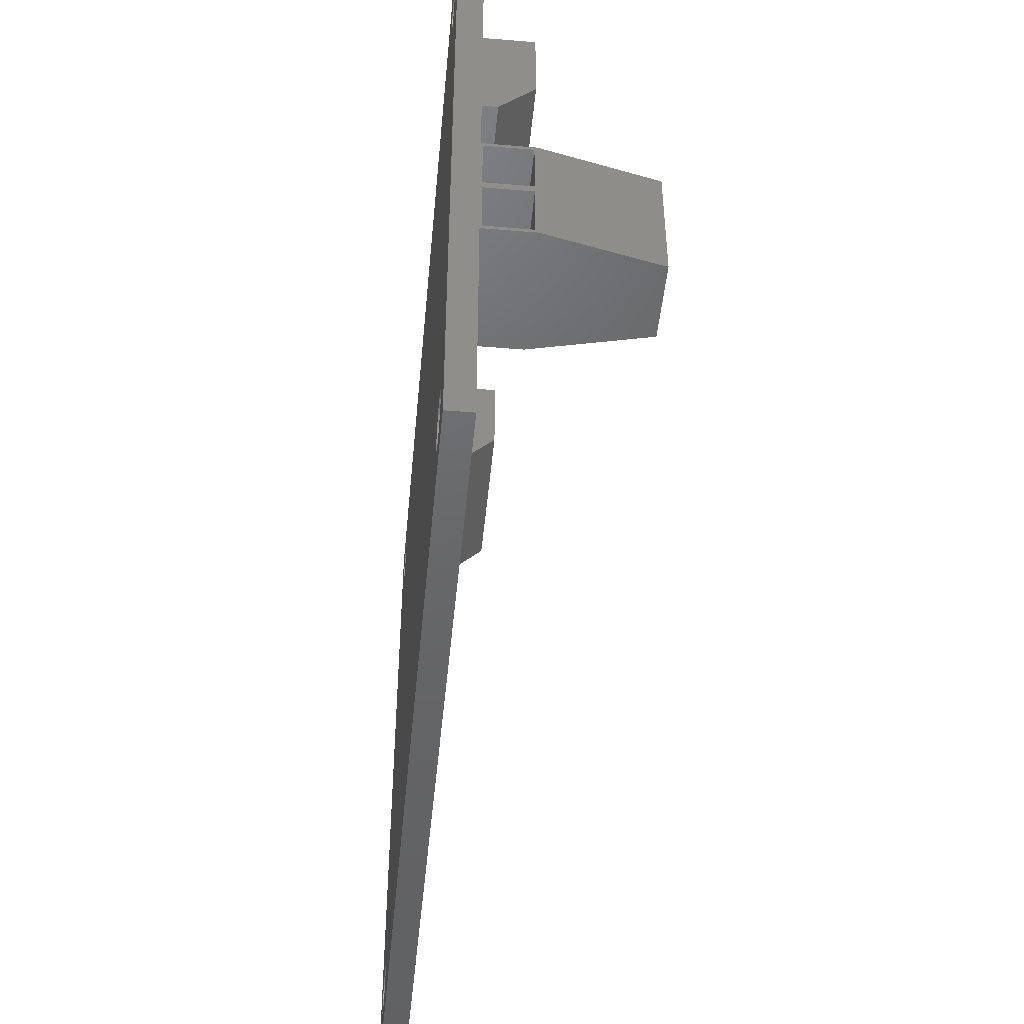
<metadata>
{"format":"stl","ext":"stl","renderer":"f3d","projection":"perspective","resolution":1024,"background":"white","views":[{"elev":-47.0,"azim":84.6,"up":"+Z"}]}
</metadata>
<code>
# stl→obj: 456 verts, 924 faces
v -35.56 2 -29.84
v -31.59 2 -26.43
v -31.25 2 -26.61
v -31.89 2 -26.18
v -30.87 2 -26.73
v -30.48 2 -26.77
v -32.48 2 -24.77
v -32.44 2 -25.16
v -32.14 2 -25.88
v -32.33 2 -25.53
v -32.44 2 -24.37
v -30.09 2 -26.73
v 29.71 2 -26.61
v -29.71 2 -26.61
v 29.07 2 -26.18
v -29.07 2 -26.18
v -28.82 2 -25.88
v 28.48 2 -24.77
v -28.52 2 -25.16
v -28.48 2 -24.77
v 28.52 2 -25.16
v -28.63 2 -25.53
v 28.82 2 -25.88
v -29.37 2 -26.43
v 29.37 2 -26.43
v -32.33 2 -24
v -31.89 2 23.35
v -31.59 2 -23.1
v -31.89 2 -23.35
v -32.14 2 -23.65
v -32.14 2 23.65
v -31.25 2 -22.92
v -25.56 2 18.84
v -30.48 2 -22.77
v -30.87 2 -22.8
v -30.09 2 -22.8
v -31.59 2 23.1
v -28.82 2 -23.65
v -29.07 2 -23.35
v 24.56 2 -9.845
v -28.52 2 -24.37
v -28.63 2 -24
v -29.37 2 -23.1
v -29.71 2 -22.92
v -11.56 2 18.84
v 24.56 2 0.155
v -32.33 2 24
v 28.52 2 -24.37
v 35.56 2 -29.84
v 30.09 2 -26.73
v 30.48 2 -26.77
v 28.63 2 -25.53
v 30.87 2 -26.73
v 31.25 2 -26.61
v 31.59 2 -26.43
v 31.89 2 -26.18
v 32.14 2 -25.88
v 32.44 2 -25.16
v 32.48 2 -24.77
v 32.33 2 -25.53
v 32.44 2 -24.37
v 28.63 2 -24
v 28.82 2 -23.65
v 29.07 2 -23.35
v 29.37 2 -23.1
v 29.71 2 -22.92
v 30.09 2 -22.8
v 30.48 2 -22.77
v 34.56 2 -9.845
v 32.14 2 -23.65
v 31.89 2 -23.35
v 32.33 2 -24
v 31.25 2 -22.92
v 30.87 2 -22.8
v 31.59 2 -23.1
v 34.56 2 0.155
v 25.56 2 18.84
v 35.56 2 29.84
v 11.56 2 18.84
v -31.25 2 22.92
v -30.87 2 22.8
v -30.48 2 22.77
v -32.48 2 24.77
v -32.44 2 24.37
v -35.56 2 29.84
v -29.37 2 23.1
v -29.71 2 22.92
v -11.56 2 28.84
v -29.07 2 23.35
v -30.09 2 22.8
v -28.82 2 23.65
v -28.52 2 24.37
v -25.56 2 28.84
v -28.63 2 24
v -28.48 2 24.77
v -32.33 2 25.53
v -32.44 2 25.16
v -31.89 2 26.18
v -32.14 2 25.88
v -31.59 2 26.43
v -31.25 2 26.61
v -30.87 2 26.73
v -30.48 2 26.77
v -28.82 2 25.88
v -29.07 2 26.18
v -28.52 2 25.16
v -28.63 2 25.53
v -29.71 2 26.61
v -30.09 2 26.73
v -29.37 2 26.43
v 11.56 2 28.84
v 29.37 2 23.1
v 29.71 2 22.92
v 29.07 2 23.35
v 30.09 2 22.8
v 30.48 2 22.77
v 25.56 2 28.84
v 28.48 2 24.77
v 28.52 2 24.37
v 28.82 2 23.65
v 28.63 2 24
v 30.87 2 22.8
v 31.59 2 23.1
v 31.25 2 22.92
v 31.89 2 23.35
v 32.14 2 23.65
v 32.44 2 24.37
v 32.48 2 24.77
v 32.33 2 24
v 28.63 2 25.53
v 28.52 2 25.16
v 29.07 2 26.18
v 28.82 2 25.88
v 29.37 2 26.43
v 29.71 2 26.61
v 30.09 2 26.73
v 30.48 2 26.77
v 32.14 2 25.88
v 31.89 2 26.18
v 32.44 2 25.16
v 32.33 2 25.53
v 30.87 2 26.73
v 31.59 2 26.43
v 31.25 2 26.61
v -35.56 0 -29.84
v -35.56 0 29.84
v 35.56 0 29.84
v 35.56 0 -29.84
v -31.25 0 -26.61
v -31.59 0 -26.43
v -31.89 0 -26.18
v -30.87 0 -26.73
v -30.48 0 -26.77
v -32.33 0 -25.53
v -32.44 0 -25.16
v -32.14 0 -25.88
v -32.48 0 -24.77
v -30.09 0 -26.73
v 29.71 0 -26.61
v -29.71 0 -26.61
v 29.07 0 -26.18
v -28.82 0 -25.88
v -29.07 0 -26.18
v 28.52 0 -25.16
v -28.52 0 -25.16
v -28.63 0 -25.53
v 28.82 0 -25.88
v -29.37 0 -26.43
v 29.37 0 -26.43
v -32.44 0 -24.37
v -32.33 0 -24
v -32.14 0 -23.65
v -32.33 0 24
v -31.89 0 23.35
v -31.89 0 -23.35
v -31.59 0 -23.1
v -30.87 0 22.8
v -31.25 0 -22.92
v -30.87 0 -22.8
v -31.25 0 22.92
v -32.14 0 23.65
v 28.82 0 -23.65
v -28.82 0 -23.65
v -28.63 0 -24
v 28.48 0 -24.77
v -28.52 0 -24.37
v -28.48 0 -24.77
v 28.52 0 -24.37
v -30.09 0 22.8
v -30.09 0 -22.8
v -29.71 0 -22.92
v -29.07 0 -23.35
v -29.07 0 23.35
v -29.37 0 -23.1
v 29.07 0 -23.35
v -29.71 0 22.92
v -30.48 0 -22.77
v 30.48 0 -26.77
v 30.09 0 -26.73
v 28.63 0 -25.53
v 31.25 0 -26.61
v 30.87 0 -26.73
v 31.89 0 -26.18
v 31.59 0 -26.43
v 32.14 0 -25.88
v 32.44 0 -25.16
v 32.33 0 -25.53
v 32.48 0 -24.77
v 28.63 0 -24
v 29.37 0 -23.1
v 29.07 0 23.35
v 29.71 0 -22.92
v 30.09 0 -22.8
v 30.09 0 22.8
v 29.71 0 22.92
v 32.33 0 24
v 32.33 0 -24
v 32.44 0 -24.37
v 30.87 0 22.8
v 30.48 0 -22.77
v 30.87 0 -22.8
v 31.25 0 22.92
v 31.25 0 -22.92
v 31.59 0 -23.1
v 31.89 0 23.35
v 31.89 0 -23.35
v 32.14 0 23.65
v 32.14 0 -23.65
v -31.59 0 23.1
v -32.44 0 24.37
v -32.48 0 24.77
v -29.37 0 23.1
v -28.82 0 23.65
v 28.52 0 24.37
v -28.52 0 24.37
v -28.63 0 24
v 28.82 0 23.65
v -30.48 0 22.77
v -32.44 0 25.16
v -32.33 0 25.53
v -32.14 0 25.88
v -31.89 0 26.18
v -31.25 0 26.61
v -31.59 0 26.43
v -30.87 0 26.73
v -30.48 0 26.77
v 28.82 0 25.88
v -28.82 0 25.88
v -28.63 0 25.53
v 28.48 0 24.77
v -28.52 0 25.16
v -28.48 0 24.77
v 28.52 0 25.16
v -30.09 0 26.73
v -29.71 0 26.61
v -29.37 0 26.43
v 29.37 0 26.43
v 29.07 0 26.18
v -29.07 0 26.18
v 29.71 0 26.61
v 29.37 0 23.1
v 28.63 0 24
v 30.48 0 22.77
v 31.59 0 23.1
v 32.44 0 24.37
v 28.63 0 25.53
v 30.09 0 26.73
v 30.48 0 26.77
v 32.14 0 25.88
v 32.33 0 25.53
v 32.44 0 25.16
v 32.48 0 24.77
v 30.87 0 26.73
v 31.25 0 26.61
v 31.59 0 26.43
v 31.89 0 26.18
v -11.56 4 18.84
v -11.56 7 28.84
v -11.56 7 21.84
v -25.56 4 18.84
v -25.56 7 21.84
v -25.56 7 28.84
v -12.06 2.5 28.84
v -25.06 2.5 28.84
v -25.06 6.5 28.84
v -12.06 6.5 28.84
v 11.56 7 21.84
v 11.56 7 28.84
v 11.56 4 18.84
v 25.56 7 28.84
v 25.06 2.5 28.84
v 25.06 6.5 28.84
v 12.06 2.5 28.84
v 12.06 6.5 28.84
v 25.56 4 18.84
v 25.56 7 21.84
v 24.56 6 0.155
v 24.56 6 -9.845
v 32.56 15 0.155
v 26.56 15 0.155
v 34.56 6 0.155
v 34.56 2.2 -9.545
v 34.56 2.2 -5.145
v 34.56 6 -9.845
v 34.56 5.8 -5.145
v 34.56 5.8 -9.545
v 34.56 2.2 -4.545
v 34.56 2.2 -0.145
v 34.56 5.8 -0.145
v 34.56 5.8 -4.545
v 26.56 15 -9.845
v 32.56 15 -9.845
v 28.15 15 -8.759
v 28.45 15 -9.008
v 27.9 15 -8.456
v 27.71 15 -8.11
v 27.6 15 -7.735
v 29.17 15 -9.307
v 29.56 15 -9.345
v 28.79 15 -9.193
v 27.56 15 -7.345
v 27.71 15 -3.11
v 27.71 15 -6.58
v 27.6 15 -6.955
v 28.15 15 -5.931
v 27.9 15 -6.234
v 28.15 15 -3.759
v 28.79 15 -5.497
v 28.45 15 -5.682
v 28.45 15 -4.008
v 29.17 15 -5.383
v 29.17 15 -4.307
v 27.6 15 -2.735
v 29.95 15 -9.307
v 30.33 15 -9.193
v 30.67 15 -9.008
v 30.97 15 -8.759
v 31.22 15 -8.456
v 31.41 15 -8.11
v 31.52 15 -7.735
v 31.56 15 -7.345
v 30.67 15 -5.682
v 30.33 15 -5.497
v 30.67 15 -4.008
v 29.95 15 -5.383
v 29.56 15 -5.345
v 29.95 15 -4.307
v 31.52 15 -6.955
v 31.22 15 -6.234
v 30.97 15 -5.931
v 30.97 15 -3.759
v 31.41 15 -6.58
v 31.41 15 -3.11
v 31.52 15 -2.735
v 27.9 15 -3.456
v 29.56 15 -4.345
v 28.79 15 -4.193
v 27.6 15 -1.955
v 27.56 15 -2.345
v 27.71 15 -1.58
v 27.9 15 -1.234
v 28.15 15 -0.9308
v 28.79 15 -0.4972
v 28.45 15 -0.6821
v 29.17 15 -0.3834
v 29.56 15 -0.345
v 30.33 15 -4.193
v 31.22 15 -3.456
v 31.56 15 -2.345
v 30.67 15 -0.6821
v 30.33 15 -0.4972
v 29.95 15 -0.3834
v 31.52 15 -1.955
v 31.41 15 -1.58
v 31.22 15 -1.234
v 30.97 15 -0.9308
v 25.06 2.5 21.84
v 25.06 6.5 21.84
v 12.06 2.5 21.84
v 12.06 6.5 21.84
v -25.06 2.5 21.84
v -25.06 6.5 21.84
v -12.06 6.5 21.84
v -12.06 2.5 21.84
v 26.56 5.8 -9.545
v 26.56 2.2 -9.545
v 26.56 2.2 -5.145
v 26.56 5.8 -5.145
v 26.56 2.2 -4.545
v 26.56 5.8 -4.545
v 26.56 2.2 -0.145
v 26.56 5.8 -0.145
v 29.95 14 -0.3834
v 29.56 14 -0.345
v 30.67 14 -0.6821
v 30.33 14 -0.4972
v 31.22 14 -1.234
v 30.97 14 -0.9308
v 31.52 14 -1.955
v 31.41 14 -1.58
v 31.52 14 -2.735
v 31.56 14 -2.345
v 31.22 14 -3.456
v 31.41 14 -3.11
v 30.67 14 -4.008
v 30.97 14 -3.759
v 29.95 14 -4.307
v 30.33 14 -4.193
v 29.56 14 -4.345
v 29.17 14 -4.307
v 28.45 14 -4.008
v 28.79 14 -4.193
v 27.9 14 -3.456
v 28.15 14 -3.759
v 27.6 14 -2.735
v 27.71 14 -3.11
v 27.6 14 -1.955
v 27.56 14 -2.345
v 27.9 14 -1.234
v 27.71 14 -1.58
v 28.45 14 -0.6821
v 28.15 14 -0.9308
v 29.17 14 -0.3834
v 28.79 14 -0.4972
v 29.95 14 -5.383
v 29.56 14 -5.345
v 30.67 14 -5.682
v 30.33 14 -5.497
v 31.22 14 -6.234
v 30.97 14 -5.931
v 31.52 14 -6.955
v 31.41 14 -6.58
v 31.52 14 -7.735
v 31.56 14 -7.345
v 31.22 14 -8.456
v 31.41 14 -8.11
v 30.67 14 -9.008
v 30.97 14 -8.759
v 29.95 14 -9.307
v 30.33 14 -9.193
v 29.56 14 -9.345
v 29.17 14 -9.307
v 28.45 14 -9.008
v 28.79 14 -9.193
v 27.9 14 -8.456
v 28.15 14 -8.759
v 27.6 14 -7.735
v 27.71 14 -8.11
v 27.6 14 -6.955
v 27.56 14 -7.345
v 27.9 14 -6.234
v 27.71 14 -6.58
v 28.45 14 -5.682
v 28.15 14 -5.931
v 29.17 14 -5.383
v 28.79 14 -5.497
f 1 2 3
f 2 1 4
f 3 5 1
f 1 5 6
f 7 8 1
f 9 4 1
f 10 9 1
f 8 10 1
f 1 11 7
f 6 12 1
f 13 1 14
f 12 14 1
f 15 16 17
f 18 19 20
f 21 22 19
f 23 17 22
f 15 24 16
f 24 25 14
f 11 1 26
f 27 28 29
f 29 30 31
f 32 28 33
f 34 35 33
f 36 34 33
f 32 33 35
f 28 37 33
f 38 39 40
f 41 42 40
f 38 40 42
f 43 44 45
f 45 40 39
f 45 44 33
f 40 45 46
f 44 36 33
f 45 39 43
f 20 41 18
f 30 26 47
f 26 1 47
f 40 48 41
f 13 49 1
f 50 51 49
f 13 50 49
f 21 19 18
f 23 15 17
f 52 23 22
f 21 52 22
f 25 24 15
f 53 54 49
f 49 55 56
f 55 49 54
f 53 49 51
f 56 57 49
f 58 59 49
f 60 58 49
f 57 60 49
f 49 59 61
f 13 14 25
f 48 40 62
f 63 40 64
f 40 63 62
f 65 40 66
f 65 64 40
f 67 66 40
f 68 67 40
f 69 68 40
f 18 41 48
f 70 71 69
f 72 69 49
f 70 69 72
f 73 74 69
f 73 69 75
f 74 68 69
f 69 76 49
f 75 69 71
f 72 49 61
f 76 46 77
f 49 76 78
f 46 45 79
f 37 80 33
f 81 82 33
f 80 81 33
f 83 84 85
f 31 27 29
f 31 30 47
f 84 47 85
f 37 28 27
f 86 33 87
f 79 45 88
f 86 89 33
f 33 90 87
f 89 91 33
f 92 93 33
f 94 92 33
f 91 94 33
f 93 92 95
f 90 33 82
f 96 97 85
f 98 99 85
f 96 85 99
f 100 85 101
f 85 100 98
f 102 101 85
f 103 102 85
f 85 93 103
f 97 83 85
f 104 105 93
f 106 107 93
f 104 93 107
f 108 109 93
f 93 110 108
f 88 93 85
f 93 105 110
f 109 103 93
f 93 95 106
f 85 78 88
f 1 85 47
f 79 88 111
f 77 112 113
f 112 77 114
f 113 115 77
f 77 115 116
f 117 118 119
f 120 114 77
f 121 120 77
f 119 121 77
f 119 77 117
f 116 122 77
f 123 76 124
f 122 124 77
f 125 126 76
f 127 128 78
f 129 127 78
f 129 78 76
f 123 125 76
f 124 76 77
f 130 131 117
f 132 133 117
f 130 117 133
f 117 134 132
f 117 111 78
f 135 134 117
f 136 135 117
f 117 137 136
f 131 118 117
f 138 139 78
f 140 141 78
f 138 78 141
f 142 137 78
f 143 144 78
f 78 144 142
f 143 78 139
f 137 117 78
f 140 78 128
f 111 88 78
f 129 76 126
f 79 77 46
f 145 146 85
f 85 1 145
f 146 147 78
f 78 85 146
f 147 148 49
f 49 78 147
f 148 145 1
f 1 49 148
f 149 150 145
f 151 145 150
f 145 152 149
f 153 152 145
f 145 154 155
f 145 151 156
f 145 156 154
f 155 157 145
f 145 158 153
f 159 160 145
f 145 160 158
f 161 162 163
f 164 165 166
f 167 166 162
f 161 163 168
f 168 160 169
f 145 157 170
f 171 172 173
f 171 145 170
f 174 175 176
f 177 178 179
f 178 180 176
f 175 181 172
f 182 183 184
f 185 186 187
f 186 188 184
f 189 190 191
f 192 193 194
f 193 192 195
f 191 194 196
f 195 192 183
f 197 177 179
f 173 145 171
f 185 187 165
f 145 148 159
f 148 198 199
f 148 199 159
f 166 200 164
f 162 161 167
f 166 167 200
f 161 168 169
f 148 201 202
f 203 204 148
f 201 148 204
f 198 148 202
f 148 205 203
f 148 206 207
f 148 207 205
f 208 206 148
f 169 160 159
f 186 185 188
f 184 209 182
f 209 184 188
f 195 210 211
f 212 213 214
f 215 210 212
f 195 183 182
f 216 217 148
f 148 218 208
f 218 148 217
f 219 220 221
f 222 223 224
f 225 224 226
f 223 219 221
f 227 226 228
f 214 213 220
f 185 165 164
f 228 217 216
f 189 197 190
f 176 229 174
f 178 177 180
f 176 180 229
f 146 230 231
f 173 172 181
f 146 173 230
f 181 175 174
f 191 196 189
f 193 232 194
f 232 196 194
f 211 233 193
f 234 235 236
f 237 236 233
f 195 211 193
f 197 238 177
f 146 239 240
f 146 241 242
f 241 146 240
f 243 146 244
f 242 244 146
f 146 243 245
f 245 246 146
f 146 231 239
f 247 248 249
f 250 251 252
f 251 253 249
f 146 246 254
f 255 256 257
f 258 256 259
f 255 146 254
f 258 259 248
f 260 146 255
f 173 146 145
f 250 252 235
f 211 210 261
f 215 212 214
f 261 210 215
f 235 234 250
f 236 237 262
f 236 262 234
f 237 233 211
f 220 219 263
f 224 264 222
f 223 222 219
f 226 227 225
f 147 265 216
f 148 147 216
f 224 225 264
f 214 220 263
f 249 253 266
f 248 247 258
f 247 249 266
f 260 255 257
f 147 267 268
f 267 147 260
f 257 256 258
f 147 269 270
f 147 271 272
f 271 147 270
f 147 273 274
f 147 275 276
f 274 275 147
f 269 147 276
f 147 268 273
f 265 147 272
f 260 147 146
f 253 251 250
f 227 228 216
f 238 197 189
f 36 190 197
f 43 194 191
f 44 191 190
f 38 183 192
f 41 186 184
f 42 184 183
f 39 192 194
f 19 165 187
f 17 162 166
f 22 166 165
f 24 168 163
f 12 158 160
f 14 160 168
f 16 163 162
f 20 187 186
f 197 34 36
f 191 44 43
f 44 190 36
f 192 39 38
f 184 42 41
f 42 183 38
f 39 194 43
f 187 20 19
f 166 22 17
f 22 165 19
f 163 16 24
f 160 14 12
f 14 168 24
f 16 162 17
f 20 186 41
f 12 153 158
f 35 34 197
f 5 152 153
f 2 150 149
f 3 149 152
f 9 156 151
f 8 155 154
f 10 154 156
f 4 151 150
f 11 170 157
f 30 172 171
f 26 171 170
f 28 176 175
f 35 179 178
f 32 178 176
f 29 175 172
f 7 157 155
f 153 6 5
f 149 3 2
f 3 152 5
f 151 4 9
f 154 10 8
f 10 156 9
f 4 150 2
f 157 7 11
f 171 26 30
f 26 170 11
f 175 29 28
f 178 32 35
f 32 176 28
f 29 172 30
f 7 155 8
f 35 197 179
f 12 6 153
f 74 221 220
f 75 224 223
f 73 223 221
f 70 228 226
f 61 218 217
f 72 217 228
f 71 226 224
f 58 206 208
f 57 205 207
f 60 207 206
f 55 204 203
f 53 202 201
f 54 201 204
f 56 203 205
f 59 208 218
f 220 68 74
f 223 73 75
f 73 221 74
f 226 71 70
f 217 72 61
f 72 228 70
f 71 224 75
f 208 59 58
f 207 60 57
f 60 206 58
f 203 56 55
f 201 54 53
f 54 204 55
f 56 205 57
f 59 218 61
f 53 198 202
f 67 68 220
f 50 199 198
f 25 169 159
f 13 159 199
f 23 167 161
f 21 164 200
f 52 200 167
f 15 161 169
f 48 188 185
f 63 182 209
f 62 209 188
f 65 210 195
f 67 213 212
f 66 212 210
f 64 195 182
f 18 185 164
f 198 51 50
f 159 13 25
f 13 199 50
f 161 15 23
f 200 52 21
f 52 167 23
f 15 169 25
f 185 18 48
f 209 62 63
f 62 188 48
f 195 64 65
f 212 66 67
f 66 210 65
f 64 182 63
f 18 164 21
f 67 220 213
f 53 51 198
f 142 273 268
f 143 275 274
f 144 274 273
f 138 269 276
f 140 271 270
f 141 270 269
f 139 276 275
f 127 265 272
f 126 227 216
f 129 216 265
f 123 264 225
f 122 219 222
f 124 222 264
f 125 225 227
f 128 272 271
f 268 137 142
f 274 144 143
f 144 273 142
f 276 139 138
f 270 141 140
f 141 269 138
f 139 275 143
f 272 128 127
f 216 129 126
f 129 265 127
f 225 125 123
f 222 124 122
f 124 264 123
f 125 227 126
f 128 271 140
f 122 263 219
f 136 137 268
f 115 214 263
f 112 261 215
f 113 215 214
f 120 237 211
f 119 234 262
f 121 262 237
f 114 211 261
f 131 253 250
f 133 247 266
f 130 266 253
f 134 257 258
f 136 267 260
f 135 260 257
f 132 258 247
f 118 250 234
f 263 116 115
f 215 113 112
f 113 214 115
f 211 114 120
f 262 121 119
f 121 237 120
f 114 261 112
f 250 118 131
f 266 130 133
f 130 253 131
f 258 132 134
f 260 135 136
f 135 257 134
f 132 247 133
f 118 234 119
f 136 268 267
f 122 116 263
f 109 254 246
f 110 256 255
f 108 255 254
f 104 248 259
f 106 251 249
f 107 249 248
f 105 259 256
f 92 235 252
f 91 233 236
f 94 236 235
f 86 232 193
f 90 189 196
f 87 196 232
f 89 193 233
f 95 252 251
f 246 103 109
f 255 108 110
f 108 254 109
f 259 105 104
f 249 107 106
f 107 248 104
f 105 256 110
f 252 95 92
f 236 94 91
f 94 235 92
f 193 89 86
f 196 87 90
f 87 232 86
f 89 233 91
f 95 251 106
f 90 238 189
f 102 103 246
f 81 177 238
f 37 229 180
f 80 180 177
f 31 181 174
f 84 230 173
f 47 173 181
f 27 174 229
f 97 239 231
f 99 241 240
f 96 240 239
f 100 244 242
f 102 245 243
f 101 243 244
f 98 242 241
f 83 231 230
f 238 82 81
f 180 80 37
f 80 177 81
f 174 27 31
f 173 47 84
f 47 181 31
f 27 229 37
f 231 83 97
f 240 96 99
f 96 239 97
f 242 98 100
f 243 101 102
f 101 244 100
f 98 241 99
f 83 230 84
f 102 246 245
f 90 82 238
f 88 45 277
f 278 88 279
f 277 279 88
f 45 33 280
f 280 277 45
f 281 93 282
f 281 280 93
f 33 93 280
f 278 283 88
f 284 88 283
f 285 286 278
f 283 278 286
f 282 93 284
f 88 284 93
f 278 282 285
f 284 285 282
f 279 281 282
f 282 278 279
f 287 111 288
f 287 289 111
f 79 111 289
f 290 291 117
f 111 117 291
f 288 292 290
f 291 290 292
f 288 111 293
f 291 293 111
f 292 288 294
f 293 294 288
f 117 77 295
f 290 117 296
f 295 296 117
f 77 79 289
f 289 295 77
f 287 288 290
f 290 296 287
f 40 46 297
f 297 298 40
f 299 300 301
f 76 301 46
f 300 297 301
f 46 301 297
f 302 303 69
f 76 69 303
f 304 302 69
f 305 306 304
f 302 304 306
f 301 305 304
f 305 307 303
f 308 76 307
f 303 307 76
f 301 76 308
f 301 309 310
f 308 309 301
f 305 301 310
f 305 310 307
f 311 304 298
f 40 298 69
f 312 304 311
f 69 298 304
f 311 313 314
f 313 311 315
f 316 315 311
f 311 317 316
f 318 319 311
f 314 320 311
f 318 311 320
f 311 319 312
f 321 317 311
f 322 323 324
f 321 311 324
f 325 326 327
f 328 329 330
f 331 328 332
f 325 327 329
f 323 322 326
f 324 311 333
f 334 335 312
f 336 337 312
f 335 336 312
f 312 338 339
f 338 312 337
f 339 340 312
f 312 340 341
f 334 312 319
f 342 343 344
f 345 346 347
f 343 345 347
f 341 348 312
f 349 350 351
f 352 349 353
f 312 348 354
f 342 344 350
f 353 348 352
f 331 332 346
f 355 327 326
f 322 324 333
f 355 326 322
f 332 356 346
f 330 357 328
f 332 328 357
f 327 330 329
f 358 359 300
f 360 300 361
f 300 360 358
f 359 333 300
f 362 361 300
f 363 364 300
f 365 363 300
f 362 300 364
f 300 366 365
f 311 300 333
f 347 367 343
f 344 351 350
f 367 344 343
f 368 353 349
f 354 369 299
f 354 299 312
f 351 368 349
f 370 371 299
f 372 366 299
f 371 372 299
f 373 374 299
f 375 376 299
f 299 376 370
f 375 299 374
f 373 299 369
f 366 300 299
f 354 348 353
f 356 347 346
f 311 298 297
f 297 300 311
f 304 312 299
f 299 301 304
f 377 291 292
f 292 378 377
f 379 293 291
f 291 377 379
f 293 379 380
f 380 294 293
f 294 380 378
f 378 292 294
f 379 377 378
f 378 380 379
f 284 381 382
f 382 285 284
f 285 382 383
f 383 286 285
f 384 283 286
f 286 383 384
f 381 284 283
f 283 384 381
f 382 381 384
f 384 383 382
f 280 281 277
f 279 277 281
f 289 296 295
f 296 289 287
f 385 386 302
f 302 306 385
f 386 387 303
f 303 302 386
f 387 388 305
f 305 303 387
f 388 385 306
f 306 305 388
f 387 386 385
f 385 388 387
f 389 307 310
f 310 390 389
f 389 391 308
f 308 307 389
f 308 391 392
f 392 309 308
f 392 390 310
f 310 309 392
f 392 391 389
f 389 390 392
f 372 393 394
f 370 395 396
f 371 396 393
f 375 397 398
f 373 399 400
f 374 400 397
f 376 398 395
f 354 401 402
f 368 403 404
f 353 404 401
f 344 405 406
f 347 407 408
f 367 408 405
f 351 406 403
f 369 402 399
f 394 366 372
f 396 371 370
f 371 393 372
f 398 376 375
f 400 374 373
f 374 397 375
f 376 395 370
f 402 369 354
f 404 353 368
f 353 401 354
f 406 351 344
f 408 367 347
f 367 405 344
f 351 403 368
f 369 399 373
f 347 409 407
f 365 366 394
f 332 410 409
f 330 411 412
f 357 412 410
f 355 413 414
f 333 415 416
f 322 416 413
f 327 414 411
f 358 417 418
f 361 419 420
f 360 420 417
f 364 421 422
f 365 423 424
f 363 424 421
f 362 422 419
f 359 418 415
f 409 356 332
f 412 357 330
f 357 410 332
f 414 327 355
f 416 322 333
f 322 413 355
f 327 411 330
f 418 359 358
f 420 360 361
f 360 417 358
f 422 362 364
f 424 363 365
f 363 421 364
f 362 419 361
f 359 415 333
f 365 394 423
f 347 356 409
f 423 421 424
f 394 393 423
f 419 421 423
f 419 417 420
f 423 417 419
f 419 422 421
f 417 423 399
f 395 393 396
f 395 398 397
f 399 393 395
f 399 397 400
f 395 397 399
f 393 399 423
f 402 401 399
f 415 417 399
f 415 399 401
f 415 413 416
f 413 415 411
f 415 410 411
f 411 410 412
f 414 413 411
f 410 415 407
f 403 406 405
f 403 401 404
f 401 403 407
f 403 405 407
f 407 405 408
f 407 415 401
f 407 409 410
f 418 417 415
f 345 425 426
f 342 427 428
f 343 428 425
f 349 429 430
f 348 431 432
f 352 432 429
f 350 430 427
f 340 433 434
f 338 435 436
f 339 436 433
f 336 437 438
f 334 439 440
f 335 440 437
f 337 438 435
f 341 434 431
f 426 346 345
f 428 343 342
f 343 425 345
f 430 350 349
f 432 352 348
f 352 429 349
f 350 427 342
f 434 341 340
f 436 339 338
f 339 433 340
f 438 337 336
f 440 335 334
f 335 437 336
f 337 435 338
f 341 431 348
f 334 441 439
f 331 346 426
f 318 442 441
f 314 443 444
f 320 444 442
f 315 445 446
f 317 447 448
f 316 448 445
f 313 446 443
f 324 449 450
f 326 451 452
f 323 452 449
f 329 453 454
f 331 455 456
f 328 456 453
f 325 454 451
f 321 450 447
f 441 319 318
f 444 320 314
f 320 442 318
f 446 313 315
f 448 316 317
f 316 445 315
f 313 443 314
f 450 321 324
f 452 323 326
f 323 449 324
f 454 325 329
f 456 328 331
f 328 453 329
f 325 451 326
f 321 447 317
f 331 426 455
f 334 319 441
f 442 443 445
f 442 444 443
f 443 446 445
f 447 433 442
f 445 448 447
f 442 445 447
f 449 433 447
f 437 439 433
f 437 440 439
f 441 442 439
f 438 437 435
f 433 436 435
f 437 433 435
f 442 433 439
f 447 450 449
f 449 452 451
f 449 451 453
f 453 451 454
f 453 456 455
f 455 425 449
f 455 449 453
f 425 455 426
f 429 432 431
f 429 431 425
f 434 433 431
f 425 428 427
f 430 429 427
f 427 429 425
f 449 425 431
f 431 433 449

</code>
